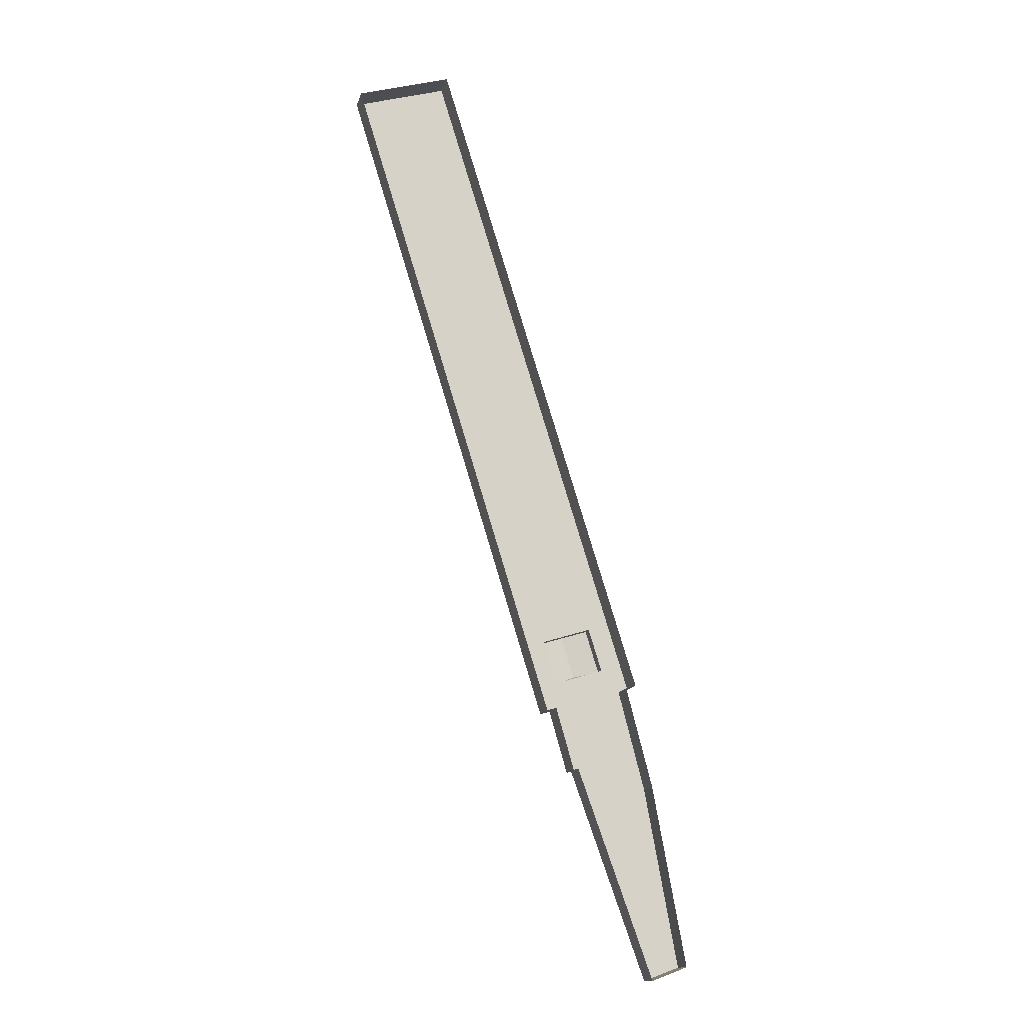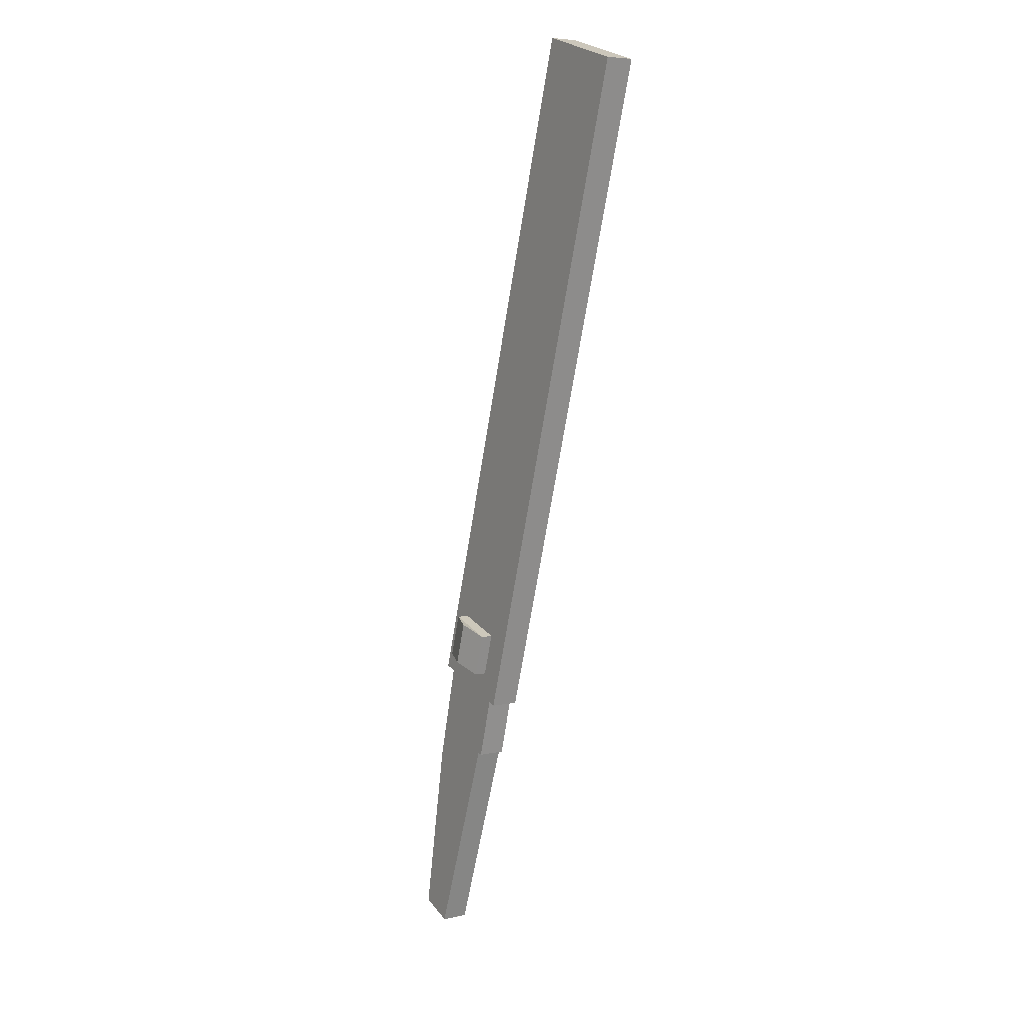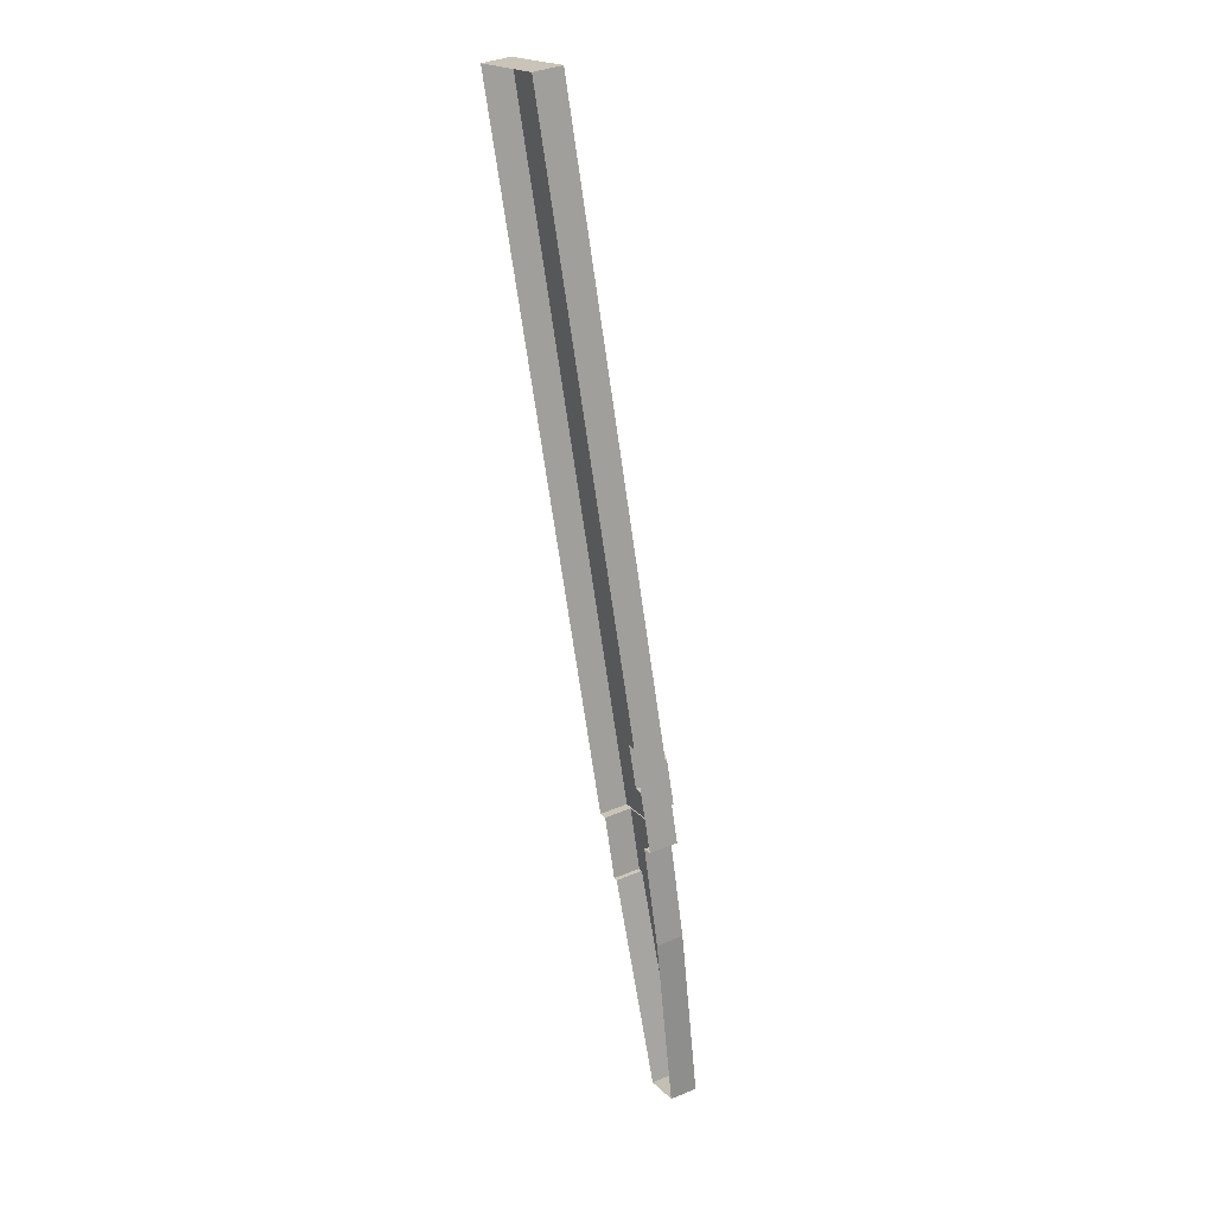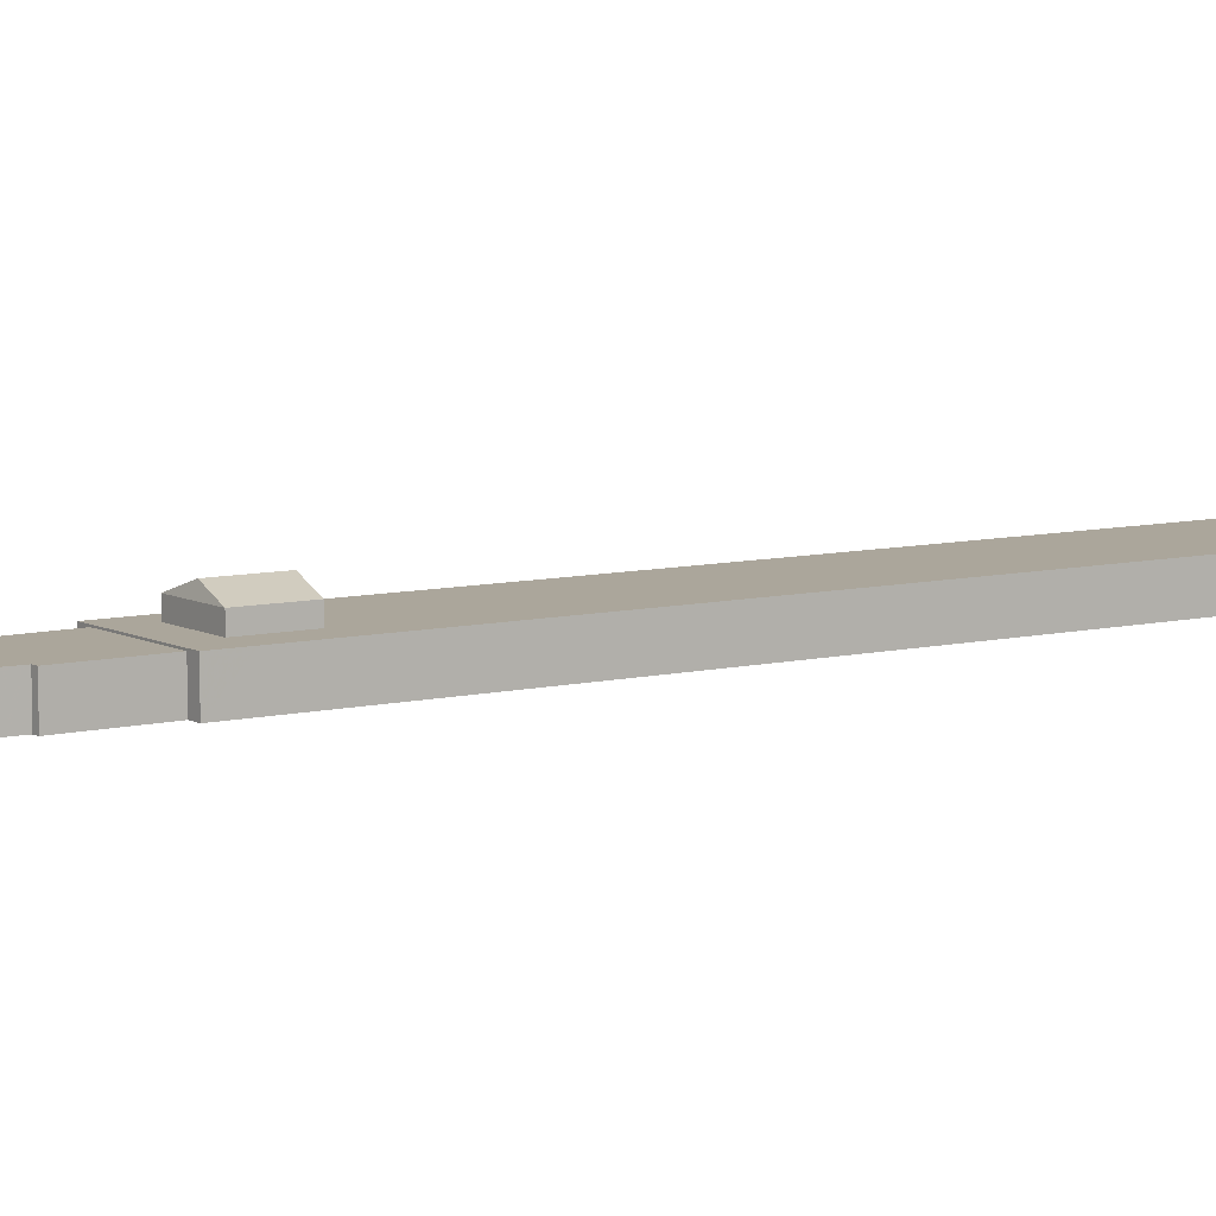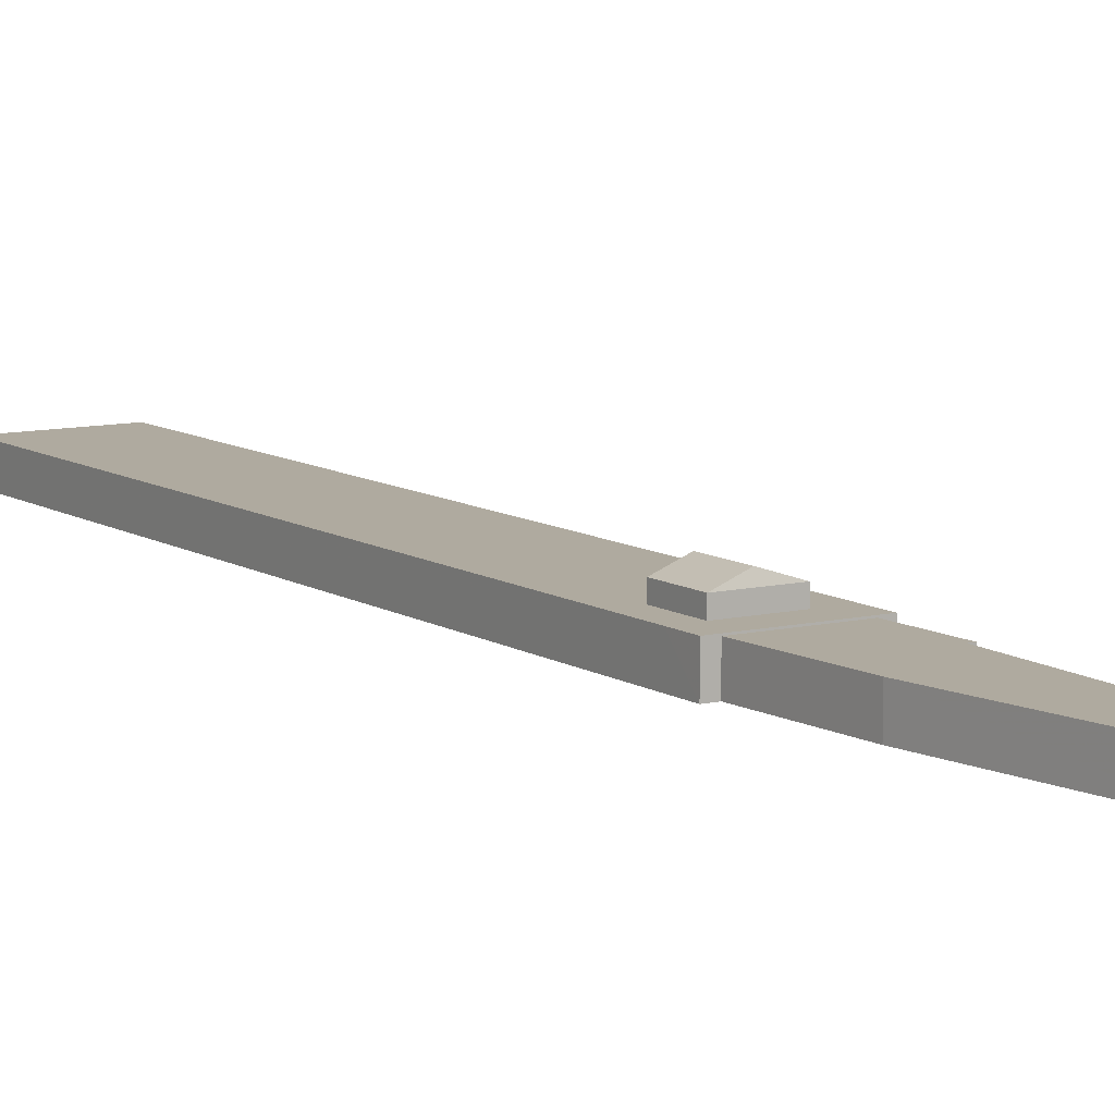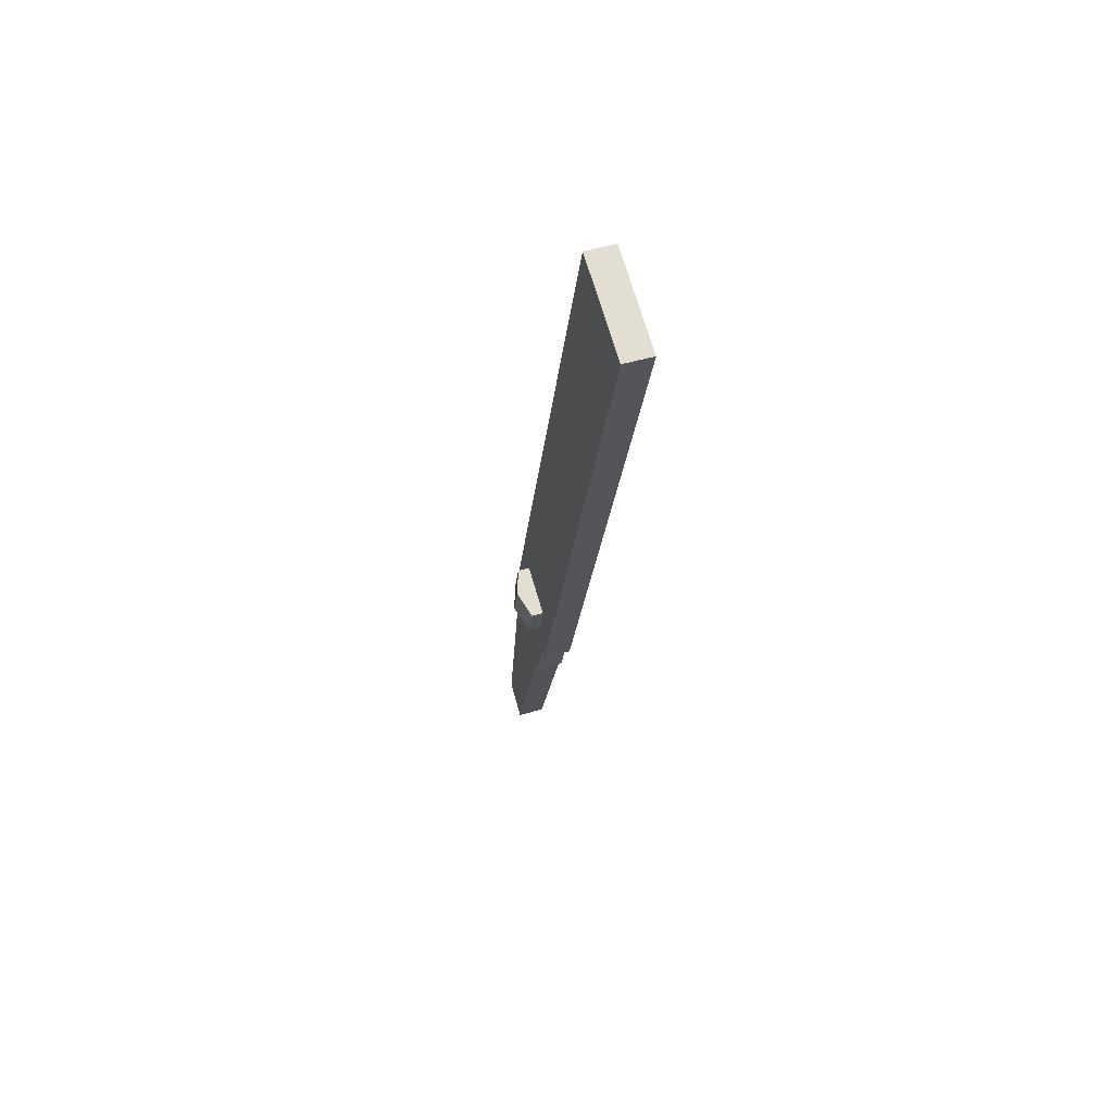
<metadata>
{"format":"obj","ext":"obj","renderer":"f3d","projection":"perspective","resolution":1024,"background":"white","views":[{"elev":-14.6,"azim":166.1,"up":"+Y"},{"elev":6.0,"azim":57.2,"up":"+Y"},{"elev":37.4,"azim":-118.2,"up":"+Y"},{"elev":8.0,"azim":38.5,"up":"+Z"},{"elev":9.5,"azim":-49.3,"up":"+Z"},{"elev":52.3,"azim":72.8,"up":"+Y"}]}
</metadata>
<code>
v -6073 -3.551e+04 9.719
v -6079 -3.551e+04 9.718
v -6074 -3.548e+04 9.718
v -6058 -3.547e+04 9.718
v -6059 -3.547e+04 9.718
v -6027 -3.537e+04 9.718
v -6062 -3.548e+04 9.718
v -6062 -3.548e+04 9.718
v -6041 -3.537e+04 9.716
v -6070 -3.547e+04 9.717
v -6072 -3.547e+04 9.717
v -6062 -3.548e+04 13.7
v -6059 -3.547e+04 13.7
v -6062 -3.548e+04 13.7
v -6073 -3.551e+04 13.7
v -6074 -3.548e+04 13.7
v -6079 -3.551e+04 13.7
v -6070 -3.547e+04 13.7
v -6058 -3.547e+04 13.87
v -6060 -3.547e+04 13.87
v -6072 -3.547e+04 13.87
v -6070 -3.546e+04 13.87
v -6067 -3.546e+04 13.87
v -6056 -3.547e+04 13.87
v -6065 -3.546e+04 13.87
v -6041 -3.537e+04 13.87
v -6058 -3.546e+04 13.87
v -6027 -3.537e+04 13.87
v -6058 -3.546e+04 15.6
v -6064 -3.546e+04 16.86
v -6060 -3.547e+04 15.6
v -6062 -3.546e+04 16.86
v -6067 -3.546e+04 15.6
v -6065 -3.546e+04 15.6
f 1 2 3
f 4 5 6
f 1 3 7
f 5 8 7
f 9 6 5
f 10 11 9
f 7 3 10
f 7 10 5
f 10 9 5
f 12 13 14
f 15 14 16
f 17 15 16
f 14 13 18
f 14 18 16
f 19 20 21
f 22 21 23
f 19 24 20
f 21 20 23
f 22 23 25
f 22 25 26
f 20 24 27
f 26 27 28
f 27 24 28
f 25 27 26
f 29 30 31
f 32 30 29
f 30 32 33
f 33 32 34
f 32 29 34
f 30 33 31
f 18 3 16
f 18 10 3
f 13 12 8
f 5 13 8
f 14 7 8
f 12 14 8
f 14 1 7
f 14 15 1
f 17 2 1
f 15 17 1
f 16 3 2
f 17 16 2
f 5 4 13
f 4 19 13
f 10 18 11
f 18 19 21
f 13 19 18
f 11 18 21
f 26 6 9
f 26 28 6
f 6 24 4
f 4 24 19
f 28 24 6
f 22 9 11
f 11 21 22
f 26 9 22
f 27 34 29
f 27 25 34
f 27 29 31
f 20 27 31
f 20 31 33
f 23 20 33
f 23 33 34
f 25 23 34

</code>
